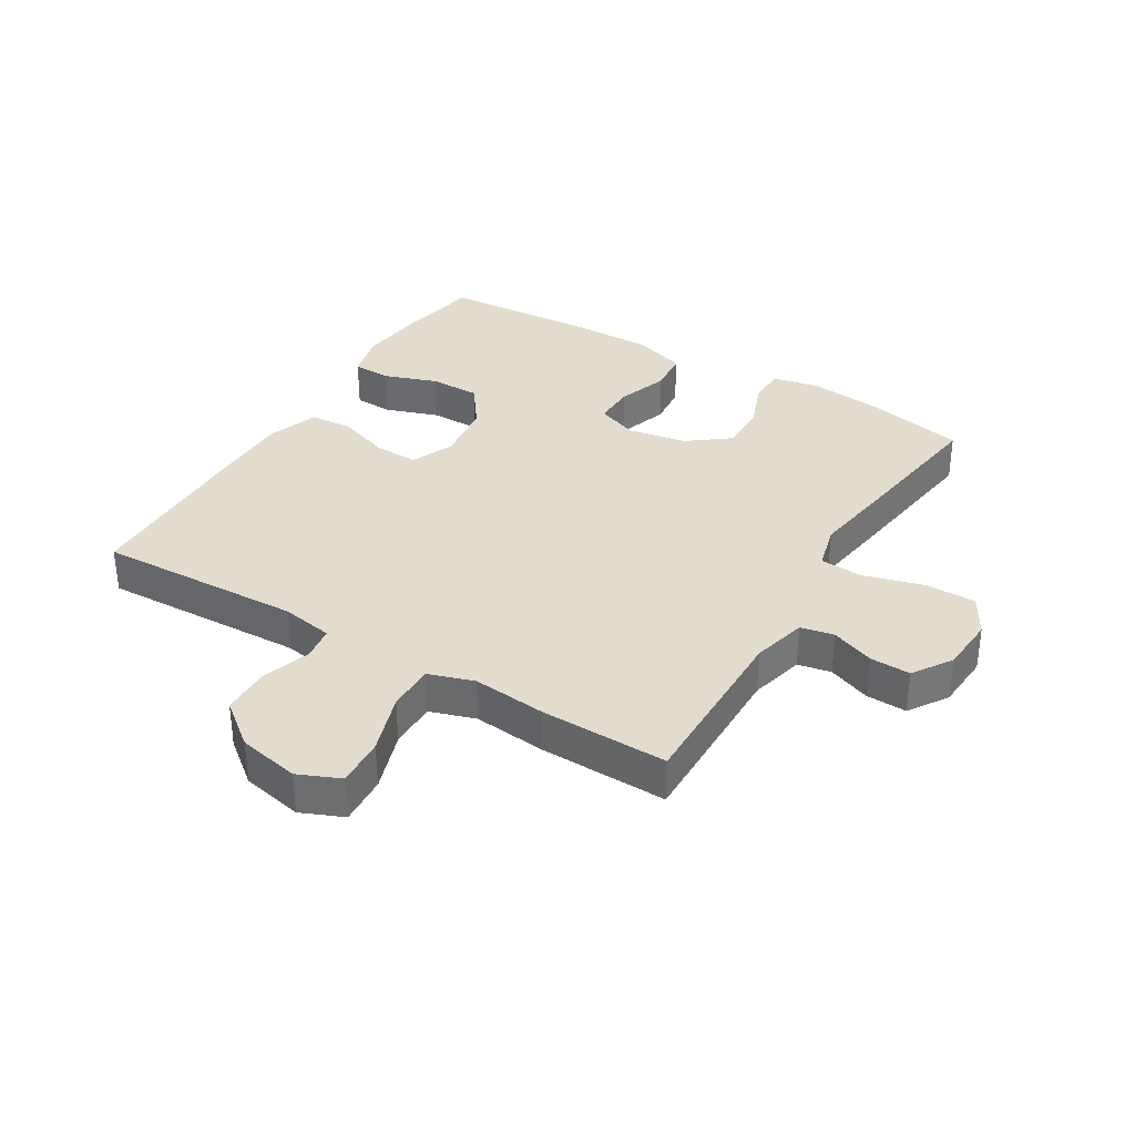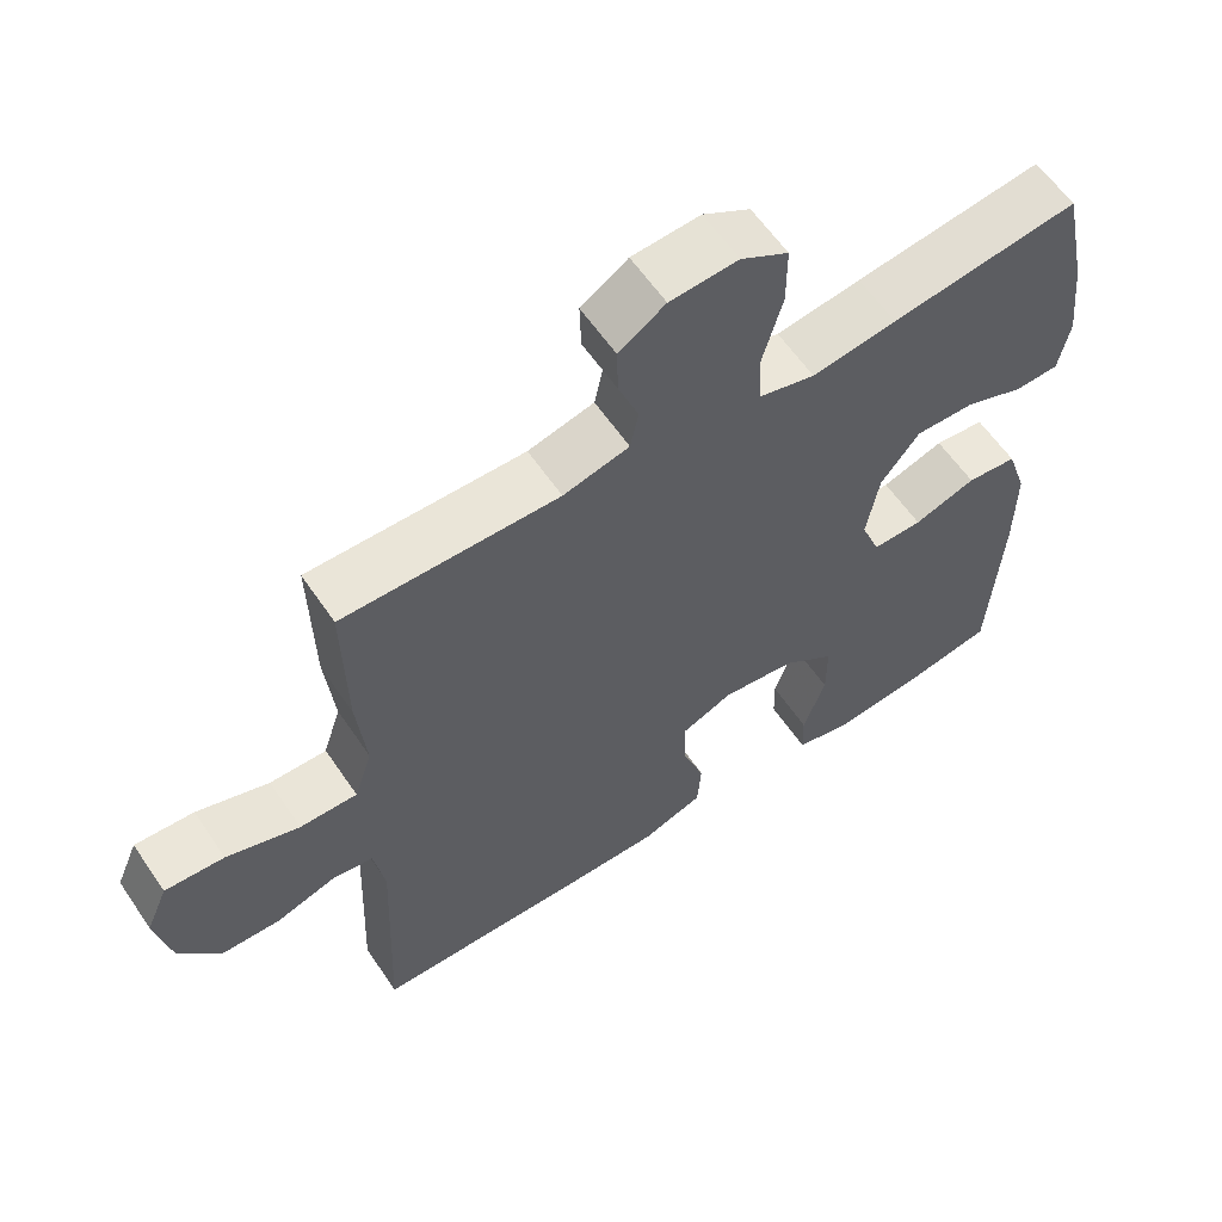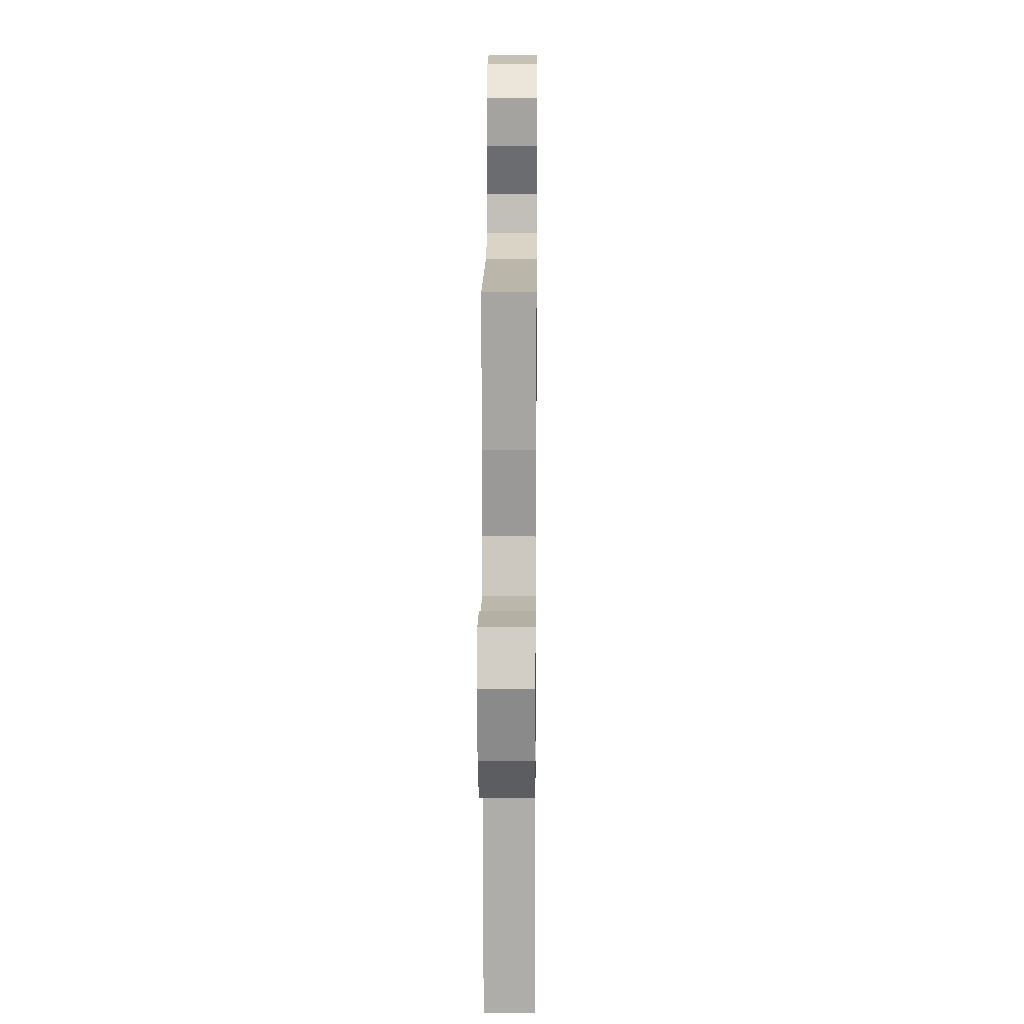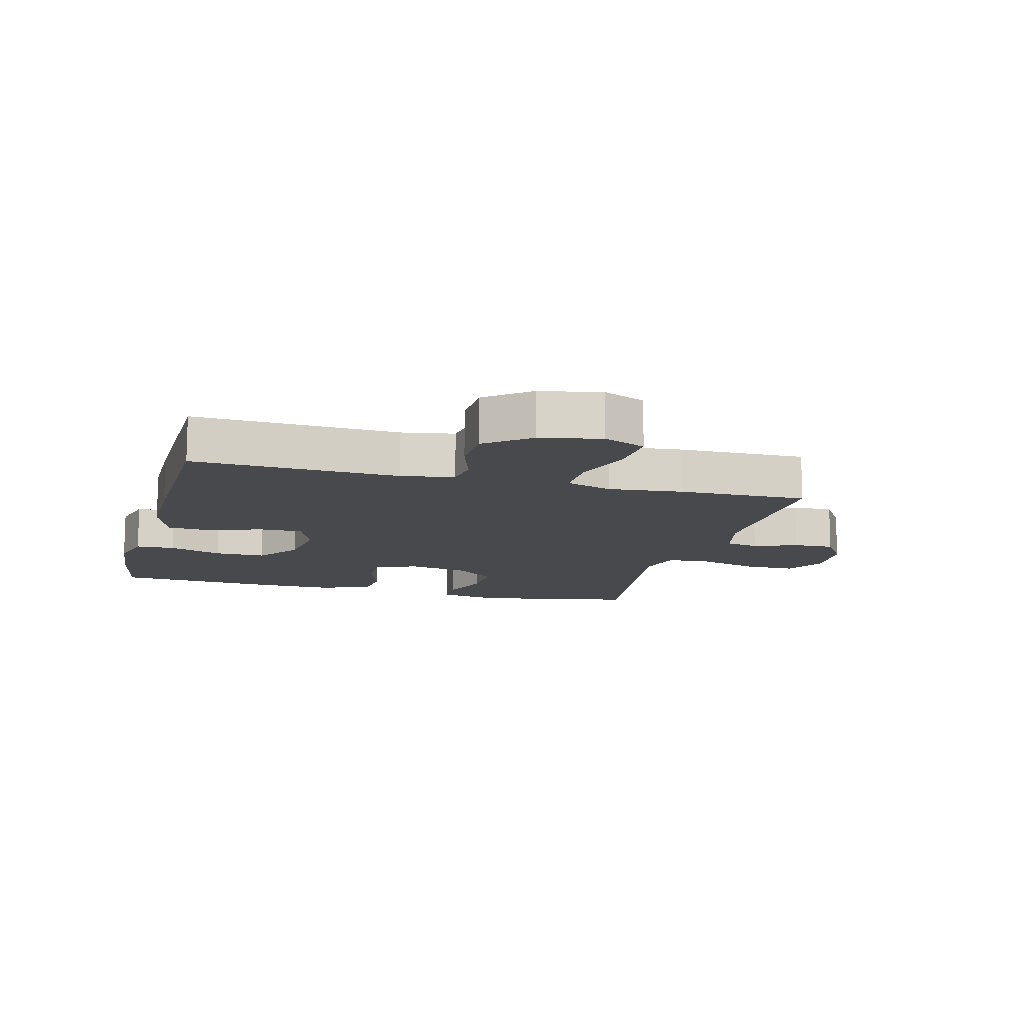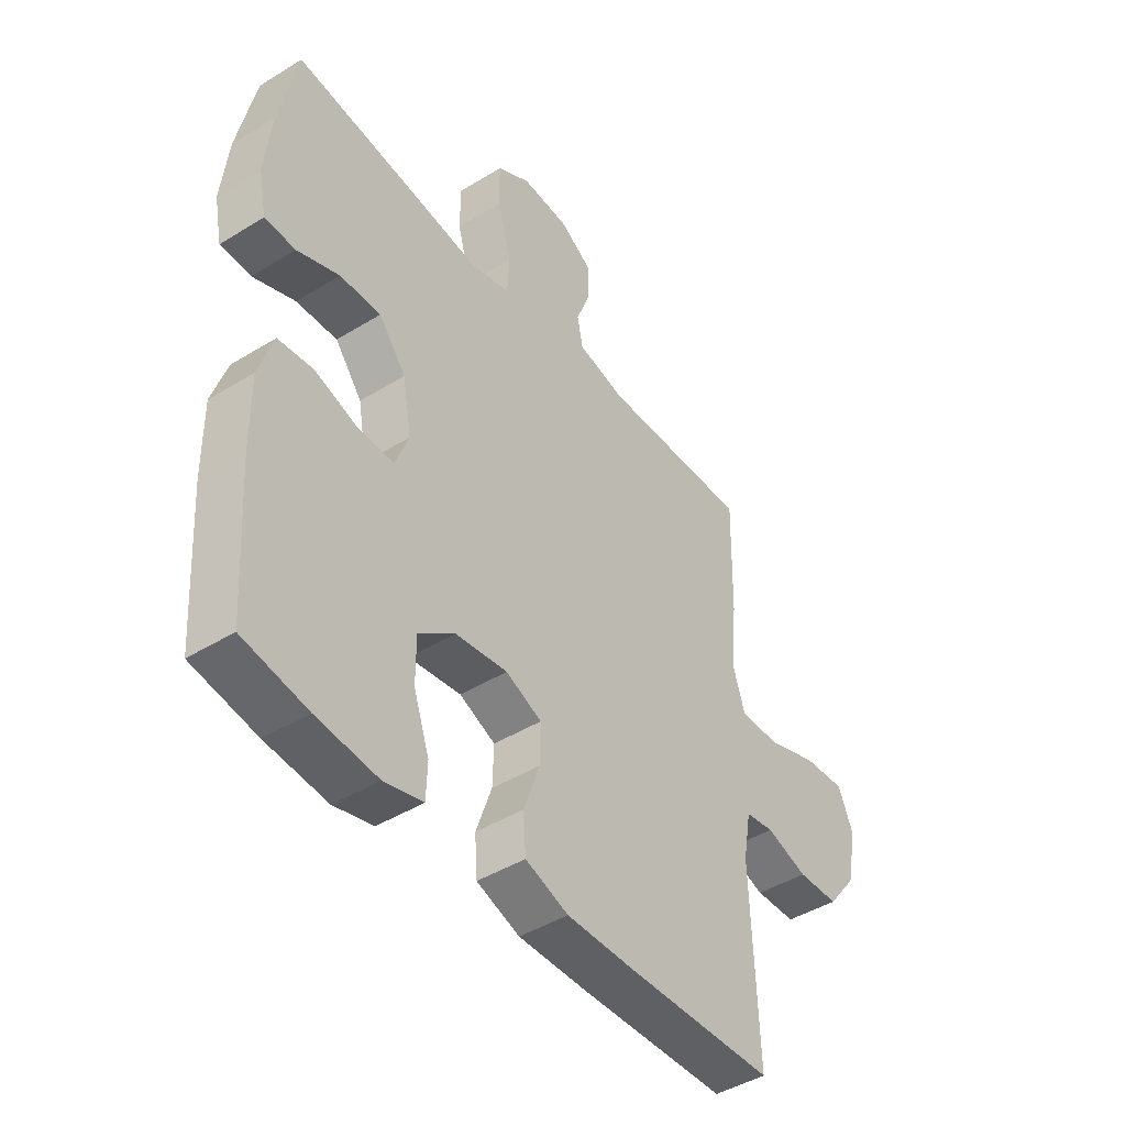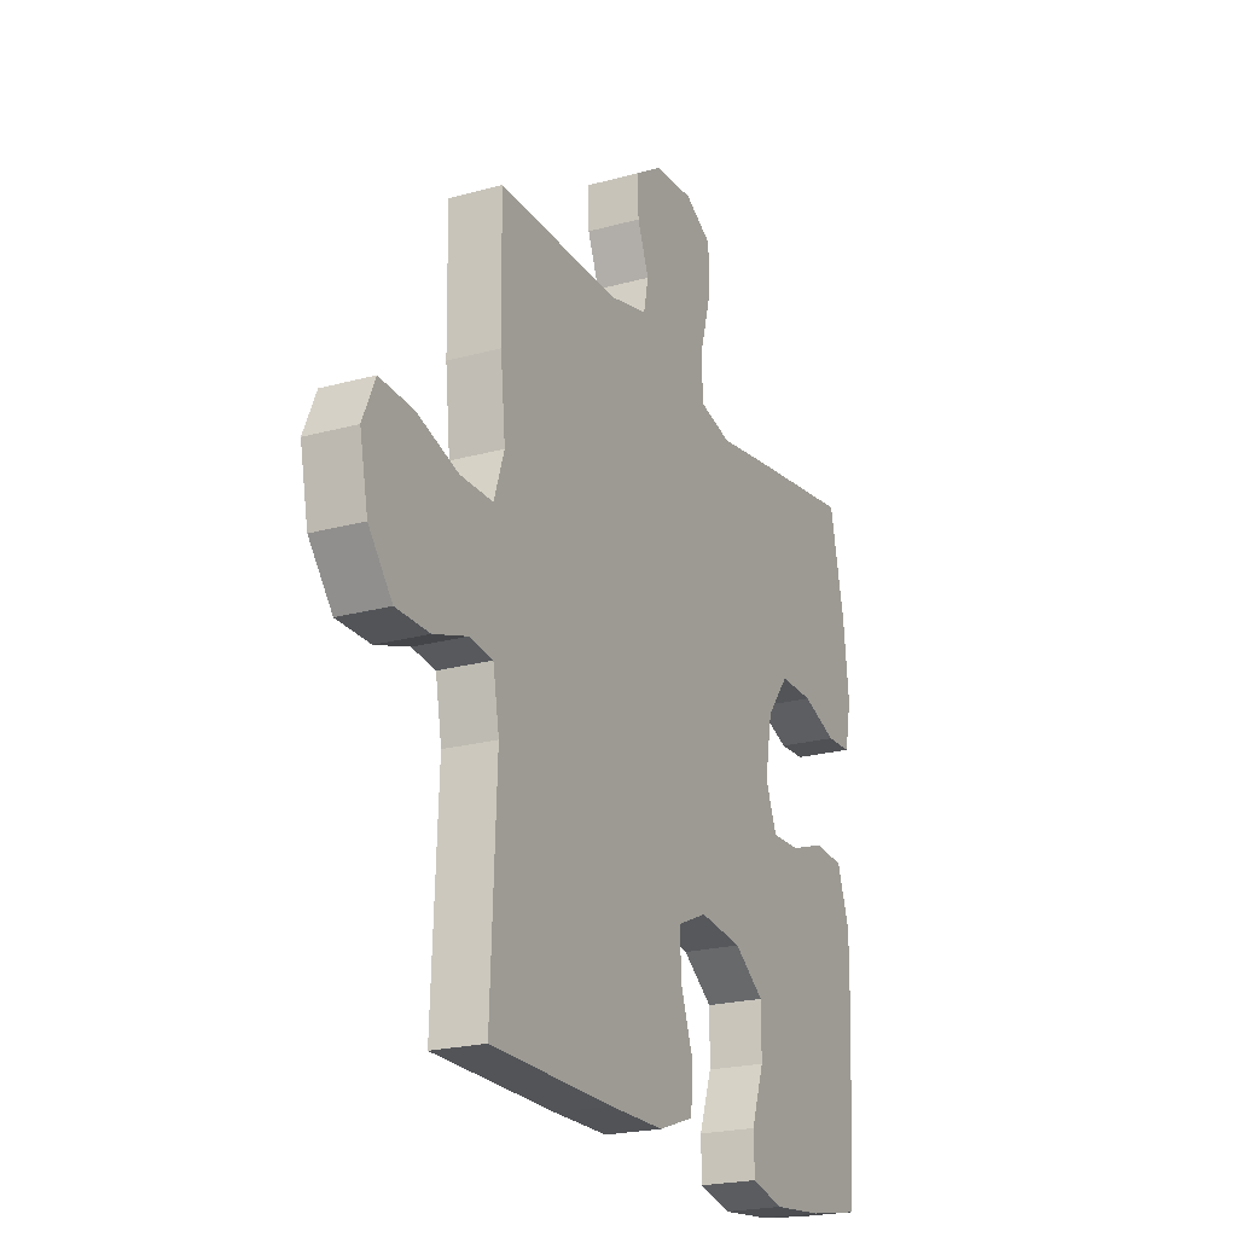
<metadata>
{"format":"obj","ext":"obj","renderer":"f3d","projection":"perspective","resolution":1024,"background":"white","views":[{"elev":34.6,"azim":-58.8,"up":"+Y"},{"elev":59.9,"azim":-34.0,"up":"+Z"},{"elev":15.1,"azim":-89.4,"up":"+Z"},{"elev":-12.3,"azim":-104.9,"up":"+Y"},{"elev":-44.2,"azim":125.8,"up":"+Z"},{"elev":-22.0,"azim":-64.2,"up":"+Z"}]}
</metadata>
<code>
v 0.5 0.07 0.5
v 0.534 0.07 0.34
v 0.547 0.07 0.221
v 0.532 0.07 0.145
v 0.473 0.07 0.143
v 0.392 0.07 0.174
v 0.313 0.07 0.176
v 0.261 0.07 0.109
v 0.244 0.07 0.013
v 0.27 0.07 -0.054
v 0.337 0.07 -0.053
v 0.421 0.07 -0.025
v 0.489 0.07 -0.032
v 0.517 0.07 -0.117
v 0.516 0.07 -0.246
v 0.5 0.07 -0.5
v 0.376 0.07 -0.523
v 0.258 0.07 -0.535
v 0.183 0.07 -0.516
v 0.181 0.07 -0.453
v 0.211 0.07 -0.367
v 0.211 0.07 -0.285
v 0.141 0.07 -0.234
v 0.041 0.07 -0.221
v -0.028 0.07 -0.251
v -0.026 0.07 -0.322
v 0.004 0.07 -0.408
v -0.001 0.07 -0.477
v -0.084 0.07 -0.506
v -0.212 0.07 -0.506
v -0.5 0.07 -0.5
v -0.487 0.07 -0.168
v -0.502 0.07 -0.083
v -0.557 0.07 -0.075
v -0.637 0.07 -0.101
v -0.716 0.07 -0.099
v -0.772 0.07 -0.028
v -0.792 0.07 0.071
v -0.763 0.07 0.139
v -0.683 0.07 0.134
v -0.585 0.07 0.101
v -0.508 0.07 0.1
v -0.484 0.07 0.174
v -0.496 0.07 0.293
v -0.5 0.07 0.5
v -0.21 0.07 0.495
v -0.121 0.07 0.517
v -0.11 0.07 0.571
v -0.137 0.07 0.641
v -0.139 0.07 0.707
v -0.076 0.07 0.748
v 0.016 0.07 0.754
v 0.08 0.07 0.717
v 0.08 0.07 0.635
v 0.053 0.07 0.539
v 0.057 0.07 0.468
v 0.132 0.07 0.448
v 0.246 0.07 0.465
v 0.5 0 0.5
v 0.534 0 0.34
v 0.547 0 0.221
v 0.532 0 0.145
v 0.473 0 0.143
v 0.392 0 0.174
v 0.313 0 0.176
v 0.261 0 0.109
v 0.244 0 0.013
v 0.27 0 -0.054
v 0.337 0 -0.053
v 0.421 0 -0.025
v 0.489 0 -0.032
v 0.517 0 -0.117
v 0.516 0 -0.246
v 0.5 0 -0.5
v 0.376 0 -0.523
v 0.258 0 -0.535
v 0.183 0 -0.516
v 0.181 0 -0.453
v 0.211 0 -0.367
v 0.211 0 -0.285
v 0.141 0 -0.234
v 0.041 0 -0.221
v -0.028 0 -0.251
v -0.026 0 -0.322
v 0.004 0 -0.408
v -0.001 0 -0.477
v -0.084 0 -0.506
v -0.212 0 -0.506
v -0.5 0 -0.5
v -0.487 0 -0.168
v -0.502 0 -0.083
v -0.557 0 -0.075
v -0.637 0 -0.101
v -0.716 0 -0.099
v -0.772 0 -0.028
v -0.792 0 0.071
v -0.763 0 0.139
v -0.683 0 0.134
v -0.585 0 0.101
v -0.508 0 0.1
v -0.484 0 0.174
v -0.496 0 0.293
v -0.5 0 0.5
v -0.21 0 0.495
v -0.121 0 0.517
v -0.11 0 0.571
v -0.137 0 0.641
v -0.139 0 0.707
v -0.076 0 0.748
v 0.016 0 0.754
v 0.08 0 0.717
v 0.08 0 0.635
v 0.053 0 0.539
v 0.057 0 0.468
v 0.132 0 0.448
v 0.246 0 0.465
f 57 58 1 2
f 56 57 2 3
f 52 53 54 55
f 52 55 56
f 51 52 56
f 48 49 50 51
f 48 51 56
f 47 48 56
f 46 47 56 3
f 43 44 45 46
f 42 43 46 3
f 38 39 40 41
f 38 41 42
f 37 38 42
f 34 35 36 37
f 33 34 37 42
f 32 33 42
f 29 30 31 32
f 26 27 28 29
f 25 26 29 32
f 24 25 32 42
f 18 19 20 21
f 18 21 22
f 17 18 22
f 16 17 22
f 15 16 22
f 14 15 22 23
f 11 12 13 14
f 10 11 14 23
f 3 4 5 6
f 3 6 7
f 42 3 7
f 9 10 23 24
f 8 9 24 42
f 7 8 42
f 60 59 116 115
f 61 60 115 114
f 113 112 111 110
f 114 113 110
f 114 110 109
f 109 108 107 106
f 114 109 106
f 114 106 105
f 61 114 105 104
f 104 103 102 101
f 61 104 101 100
f 99 98 97 96
f 100 99 96
f 100 96 95
f 95 94 93 92
f 100 95 92 91
f 100 91 90
f 90 89 88 87
f 87 86 85 84
f 90 87 84 83
f 100 90 83 82
f 79 78 77 76
f 80 79 76
f 80 76 75
f 80 75 74
f 80 74 73
f 81 80 73 72
f 72 71 70 69
f 81 72 69 68
f 64 63 62 61
f 65 64 61
f 65 61 100
f 82 81 68 67
f 100 82 67 66
f 100 66 65
f 1 59 60 2
f 2 60 61 3
f 3 61 62 4
f 4 62 63 5
f 5 63 64 6
f 6 64 65 7
f 7 65 66 8
f 8 66 67 9
f 9 67 68 10
f 10 68 69 11
f 11 69 70 12
f 12 70 71 13
f 13 71 72 14
f 14 72 73 15
f 15 73 74 16
f 16 74 75 17
f 17 75 76 18
f 18 76 77 19
f 19 77 78 20
f 20 78 79 21
f 21 79 80 22
f 22 80 81 23
f 23 81 82 24
f 24 82 83 25
f 25 83 84 26
f 26 84 85 27
f 27 85 86 28
f 28 86 87 29
f 29 87 88 30
f 30 88 89 31
f 31 89 90 32
f 32 90 91 33
f 33 91 92 34
f 34 92 93 35
f 35 93 94 36
f 36 94 95 37
f 37 95 96 38
f 38 96 97 39
f 39 97 98 40
f 40 98 99 41
f 41 99 100 42
f 42 100 101 43
f 43 101 102 44
f 44 102 103 45
f 45 103 104 46
f 46 104 105 47
f 47 105 106 48
f 48 106 107 49
f 49 107 108 50
f 50 108 109 51
f 51 109 110 52
f 52 110 111 53
f 53 111 112 54
f 54 112 113 55
f 55 113 114 56
f 56 114 115 57
f 57 115 116 58
f 58 116 59 1

</code>
